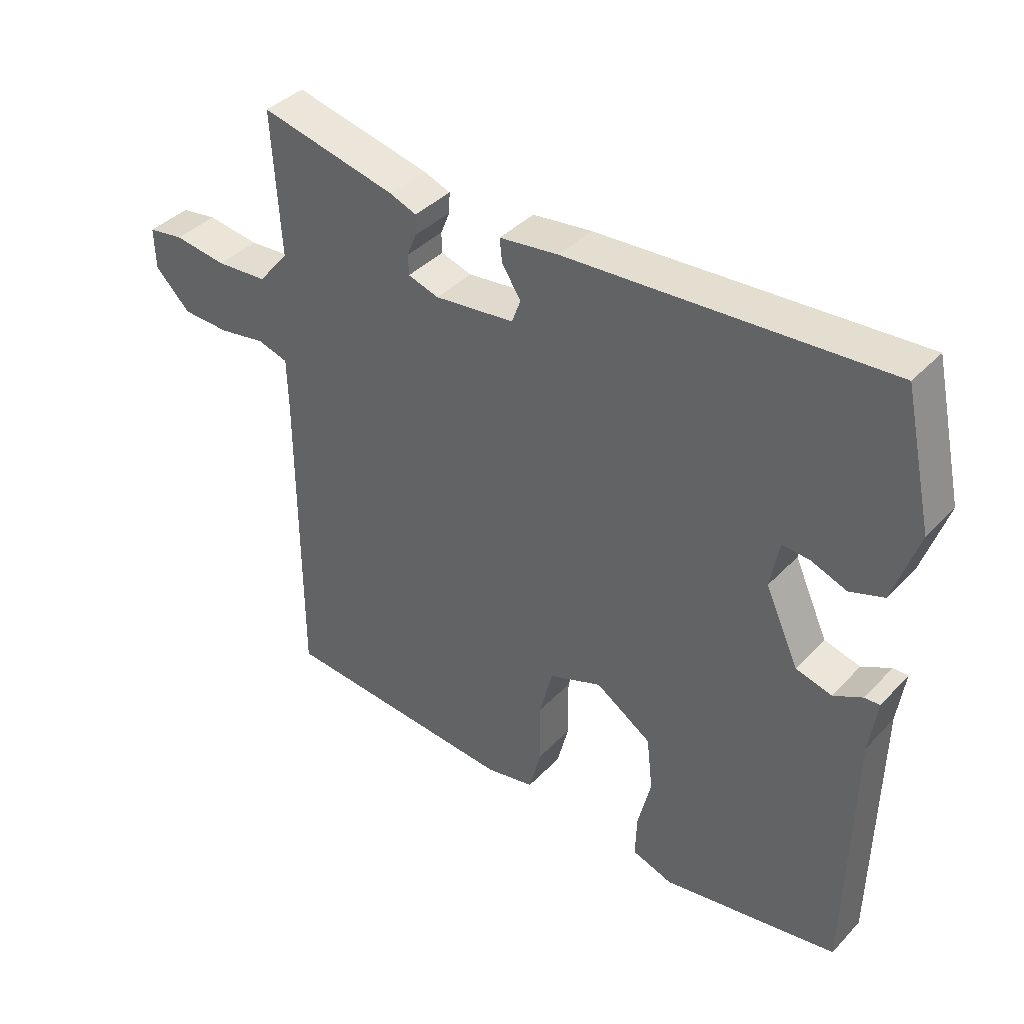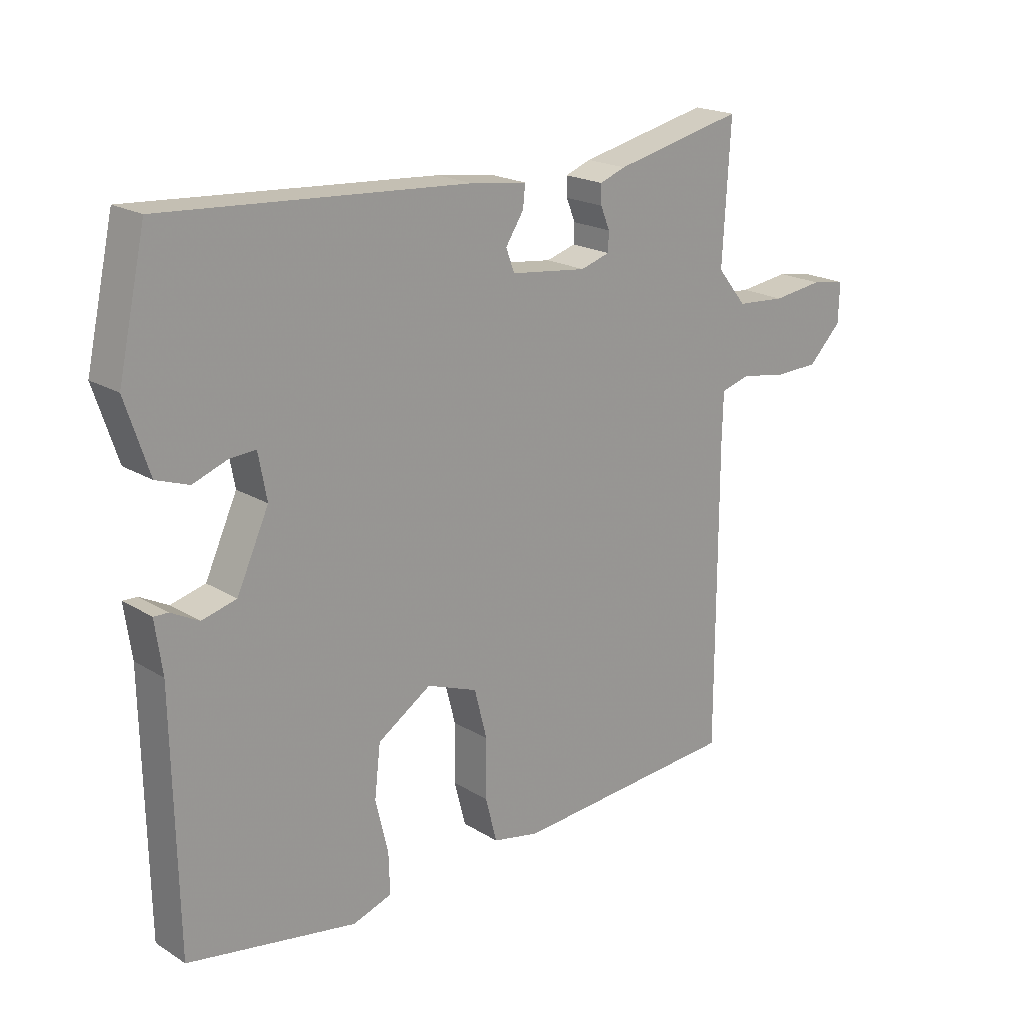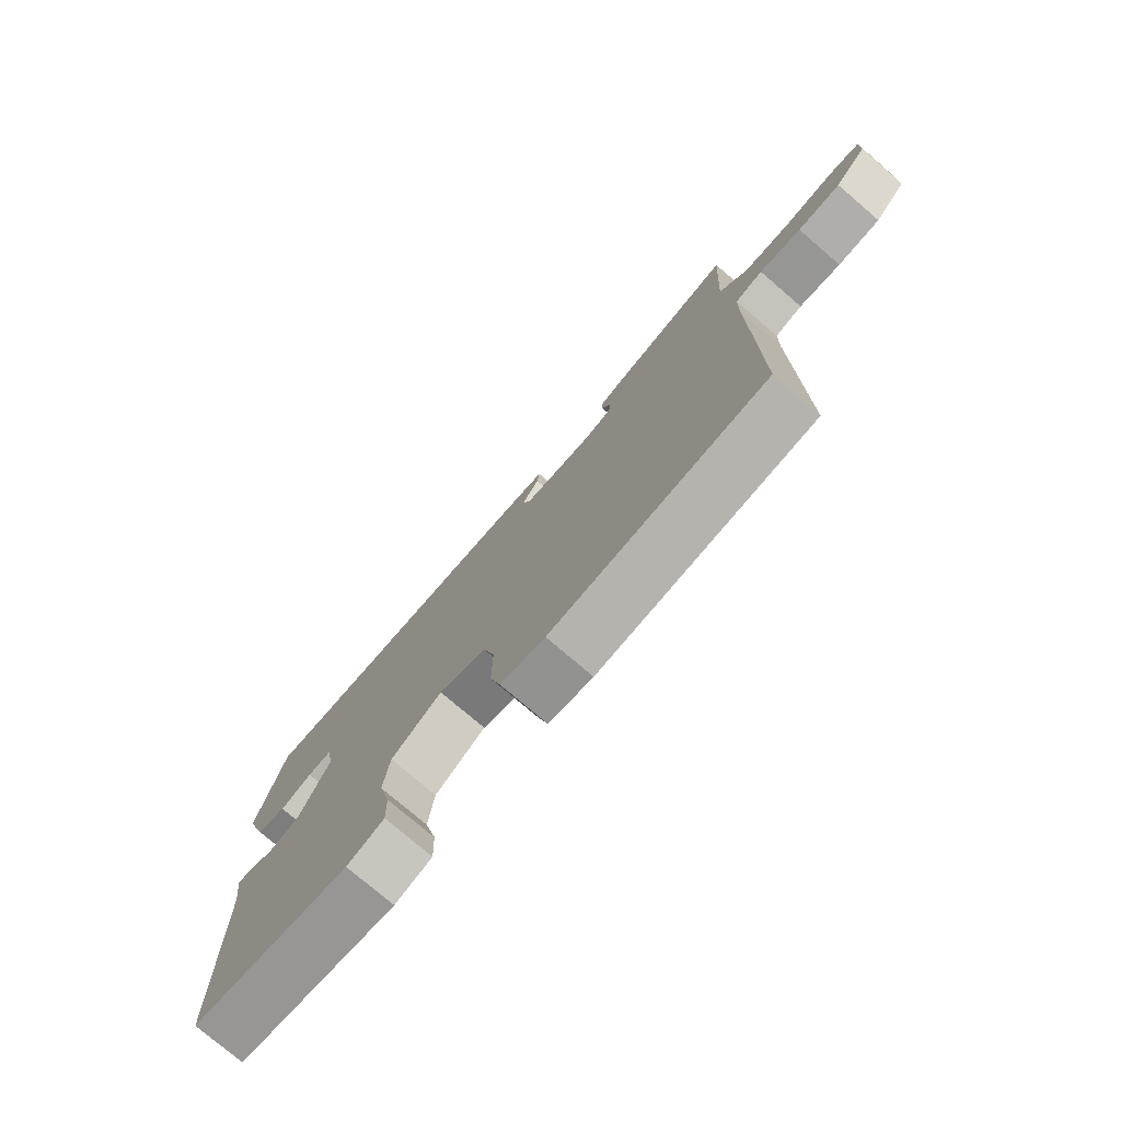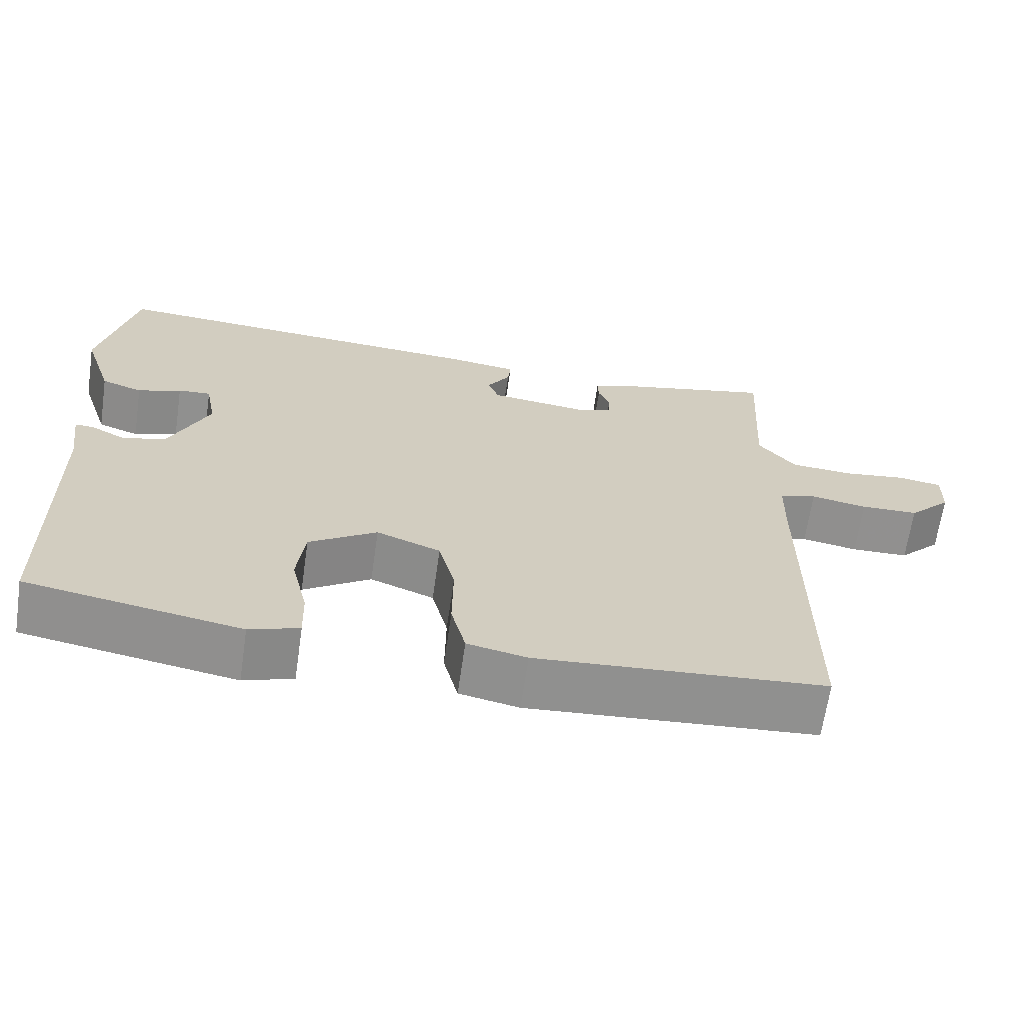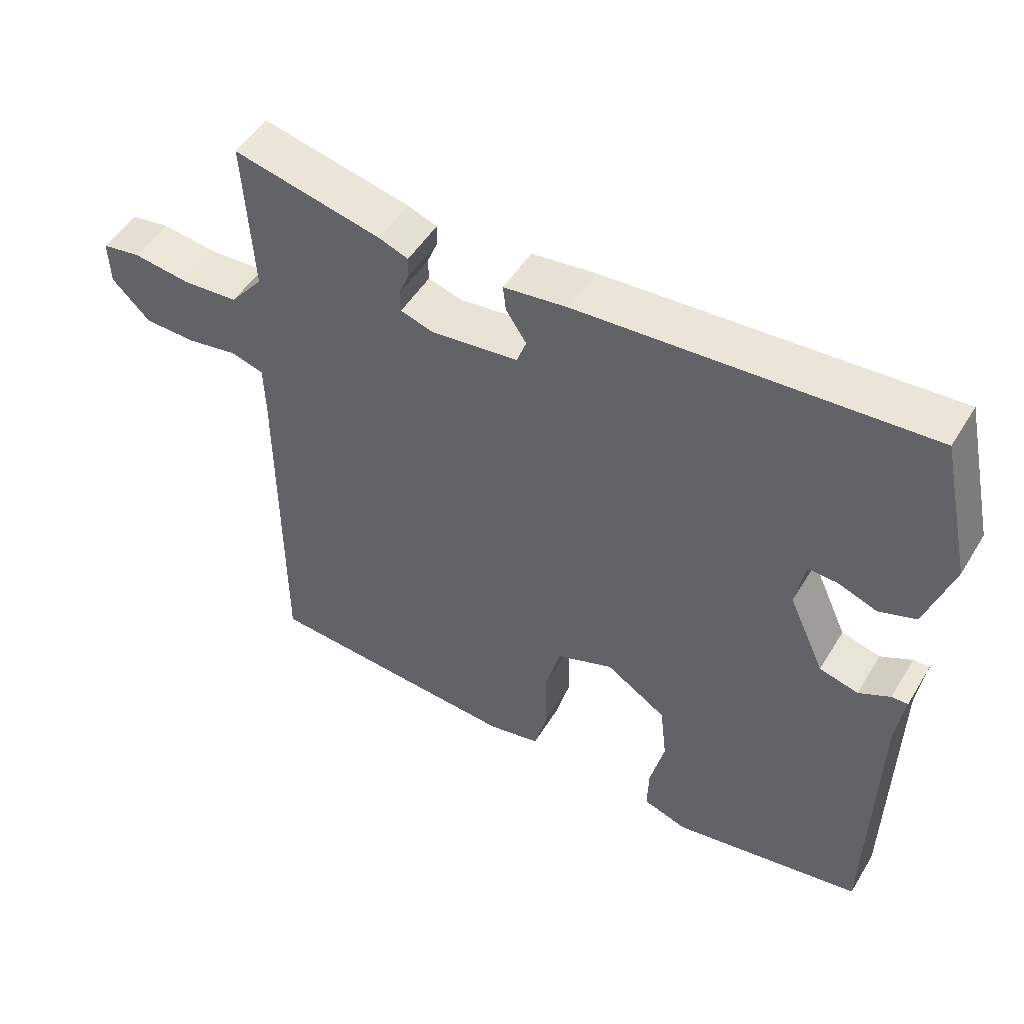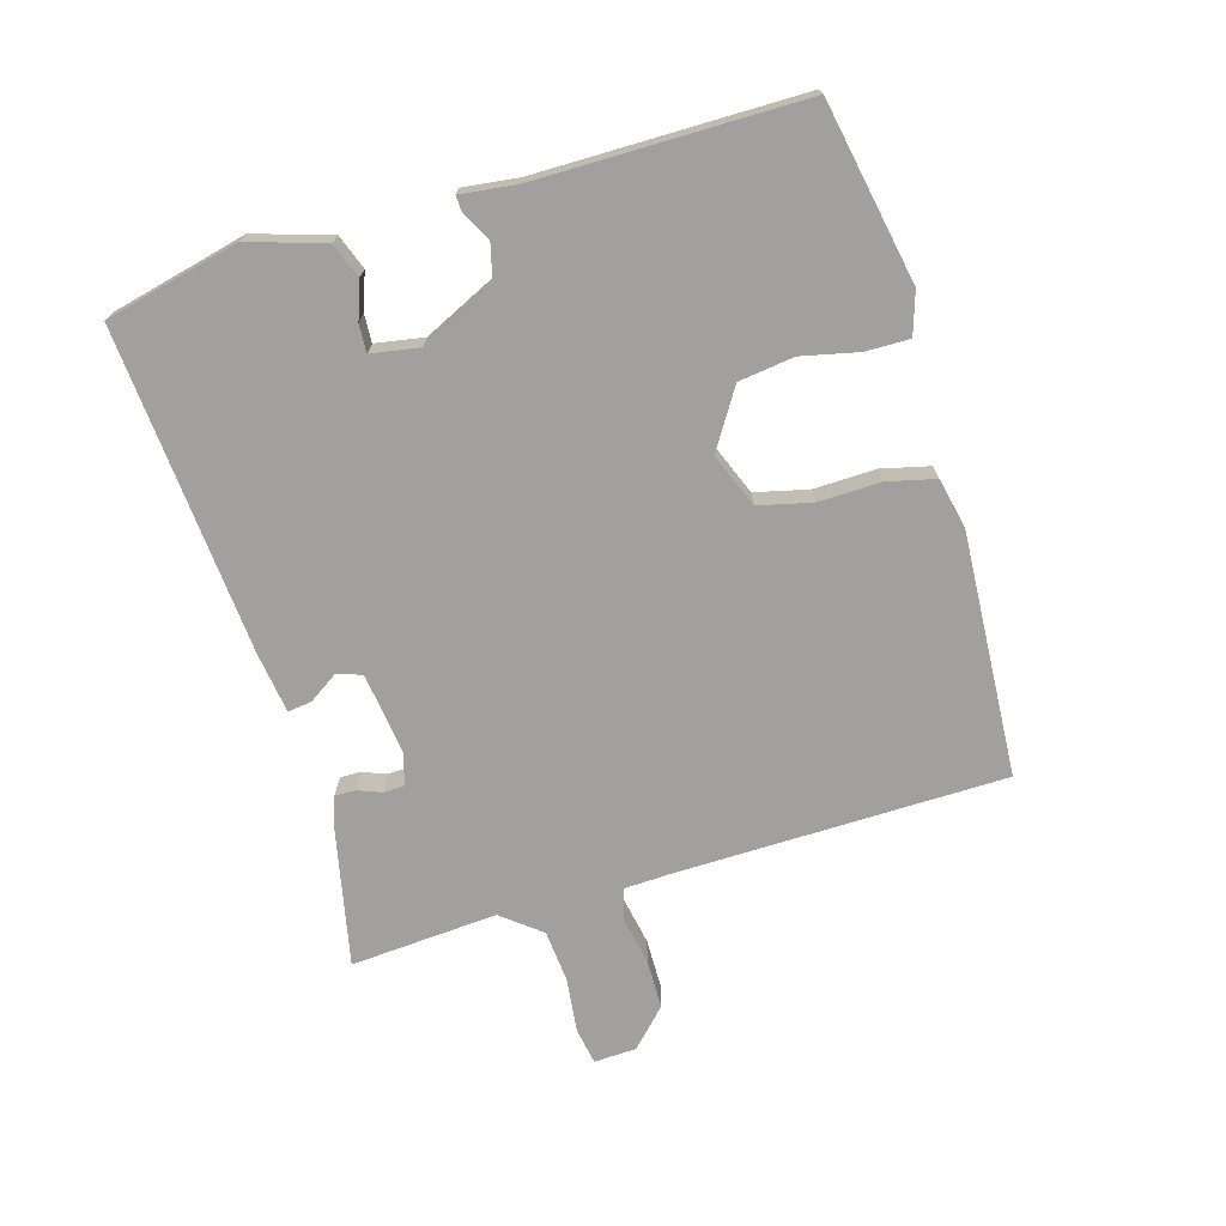
<metadata>
{"format":"obj","ext":"obj","renderer":"f3d","projection":"perspective","resolution":1024,"background":"white","views":[{"elev":39.4,"azim":38.3,"up":"+Z"},{"elev":19.9,"azim":138.3,"up":"+Z"},{"elev":-76.5,"azim":-130.6,"up":"+Z"},{"elev":-65.8,"azim":171.7,"up":"+Z"},{"elev":50.2,"azim":30.5,"up":"+Z"},{"elev":-71.9,"azim":107.3,"up":"+Y"}]}
</metadata>
<code>
v 0.5 0.07 -0.5
v 0.22 0.07 -0.549
v 0.155 0.07 -0.527
v 0.157 0.07 -0.459
v 0.178 0.07 -0.371
v 0.168 0.07 -0.285
v 0.079 0.07 -0.227
v -0.005 0.07 -0.259
v -0.026 0.07 -0.341
v -0.025 0.07 -0.438
v -0.044 0.07 -0.512
v -0.122 0.07 -0.528
v -0.5 0.07 -0.5
v -0.5 0.07 0.003
v -0.502 0.07 0.083
v -0.551 0.07 0.097
v -0.625 0.07 0.084
v -0.701 0.07 0.086
v -0.757 0.07 0.142
v -0.759 0.07 0.208
v -0.702 0.07 0.217
v -0.618 0.07 0.206
v -0.536 0.07 0.212
v -0.487 0.07 0.272
v -0.5 0.07 0.5
v -0.283 0.07 0.451
v -0.24 0.07 0.435
v -0.241 0.07 0.403
v -0.256 0.07 0.366
v -0.255 0.07 0.334
v -0.206 0.07 0.319
v -0.079 0.07 0.334
v -0.065 0.07 0.372
v -0.095 0.07 0.418
v -0.099 0.07 0.455
v -0.005 0.07 0.467
v 0.5 0.07 0.5
v 0.546 0.07 0.292
v 0.507 0.07 0.174
v 0.453 0.07 0.155
v 0.396 0.07 0.176
v 0.353 0.07 0.179
v 0.339 0.07 0.104
v 0.392 0.07 -0.012
v 0.449 0.07 -0.027
v 0.495 0.07 -0.003
v 0.519 0.07 -0.002
v 0.507 0.07 -0.088
v 0.5 0 -0.5
v 0.22 0 -0.549
v 0.155 0 -0.527
v 0.157 0 -0.459
v 0.178 0 -0.371
v 0.168 0 -0.285
v 0.079 0 -0.227
v -0.005 0 -0.259
v -0.026 0 -0.341
v -0.025 0 -0.438
v -0.044 0 -0.512
v -0.122 0 -0.528
v -0.5 0 -0.5
v -0.5 0 0.003
v -0.502 0 0.083
v -0.551 0 0.097
v -0.625 0 0.084
v -0.701 0 0.086
v -0.757 0 0.142
v -0.759 0 0.208
v -0.702 0 0.217
v -0.618 0 0.206
v -0.536 0 0.212
v -0.487 0 0.272
v -0.5 0 0.5
v -0.283 0 0.451
v -0.24 0 0.435
v -0.241 0 0.403
v -0.256 0 0.366
v -0.255 0 0.334
v -0.206 0 0.319
v -0.079 0 0.334
v -0.065 0 0.372
v -0.095 0 0.418
v -0.099 0 0.455
v -0.005 0 0.467
v 0.5 0 0.5
v 0.546 0 0.292
v 0.507 0 0.174
v 0.453 0 0.155
v 0.396 0 0.176
v 0.353 0 0.179
v 0.339 0 0.104
v 0.392 0 -0.012
v 0.449 0 -0.027
v 0.495 0 -0.003
v 0.519 0 -0.002
v 0.507 0 -0.088
f 45 46 47 48
f 3 4 5
f 2 3 5
f 1 2 5
f 48 1 5
f 45 48 5
f 44 45 5
f 43 44 5 6
f 42 43 6 7
f 39 40 41
f 38 39 41
f 37 38 41
f 36 37 41
f 35 36 41
f 34 35 41
f 33 34 41
f 32 33 41 42
f 42 7 8
f 32 42 8
f 31 32 8
f 27 28 29
f 26 27 29
f 25 26 29
f 24 25 29
f 23 24 29 30
f 20 21 22
f 19 20 22
f 18 19 22
f 17 18 22
f 16 17 22
f 15 16 22 23
f 12 13 14
f 11 12 14
f 10 11 14
f 9 10 14
f 9 14 15
f 23 30 31
f 15 23 31
f 9 15 31
f 8 9 31
f 96 95 94 93
f 53 52 51
f 53 51 50
f 53 50 49
f 53 49 96
f 53 96 93
f 53 93 92
f 54 53 92 91
f 55 54 91 90
f 89 88 87
f 89 87 86
f 89 86 85
f 89 85 84
f 89 84 83
f 89 83 82
f 89 82 81
f 90 89 81 80
f 56 55 90
f 56 90 80
f 56 80 79
f 77 76 75
f 77 75 74
f 77 74 73
f 77 73 72
f 78 77 72 71
f 70 69 68
f 70 68 67
f 70 67 66
f 70 66 65
f 70 65 64
f 71 70 64 63
f 62 61 60
f 62 60 59
f 62 59 58
f 62 58 57
f 63 62 57
f 79 78 71
f 79 71 63
f 79 63 57
f 79 57 56
f 1 49 50 2
f 2 50 51 3
f 3 51 52 4
f 4 52 53 5
f 5 53 54 6
f 6 54 55 7
f 7 55 56 8
f 8 56 57 9
f 9 57 58 10
f 10 58 59 11
f 11 59 60 12
f 12 60 61 13
f 13 61 62 14
f 14 62 63 15
f 15 63 64 16
f 16 64 65 17
f 17 65 66 18
f 18 66 67 19
f 19 67 68 20
f 20 68 69 21
f 21 69 70 22
f 22 70 71 23
f 23 71 72 24
f 24 72 73 25
f 25 73 74 26
f 26 74 75 27
f 27 75 76 28
f 28 76 77 29
f 29 77 78 30
f 30 78 79 31
f 31 79 80 32
f 32 80 81 33
f 33 81 82 34
f 34 82 83 35
f 35 83 84 36
f 36 84 85 37
f 37 85 86 38
f 38 86 87 39
f 39 87 88 40
f 40 88 89 41
f 41 89 90 42
f 42 90 91 43
f 43 91 92 44
f 44 92 93 45
f 45 93 94 46
f 46 94 95 47
f 47 95 96 48
f 48 96 49 1

</code>
